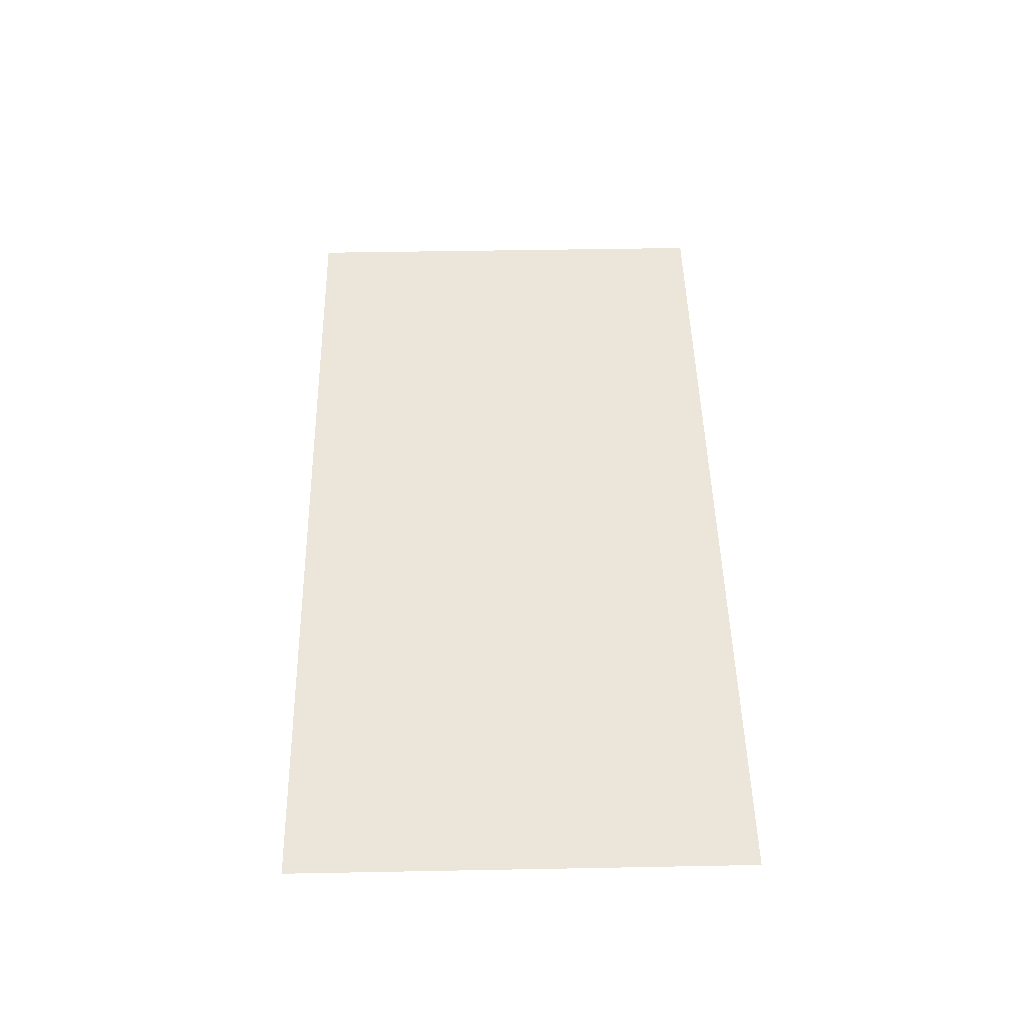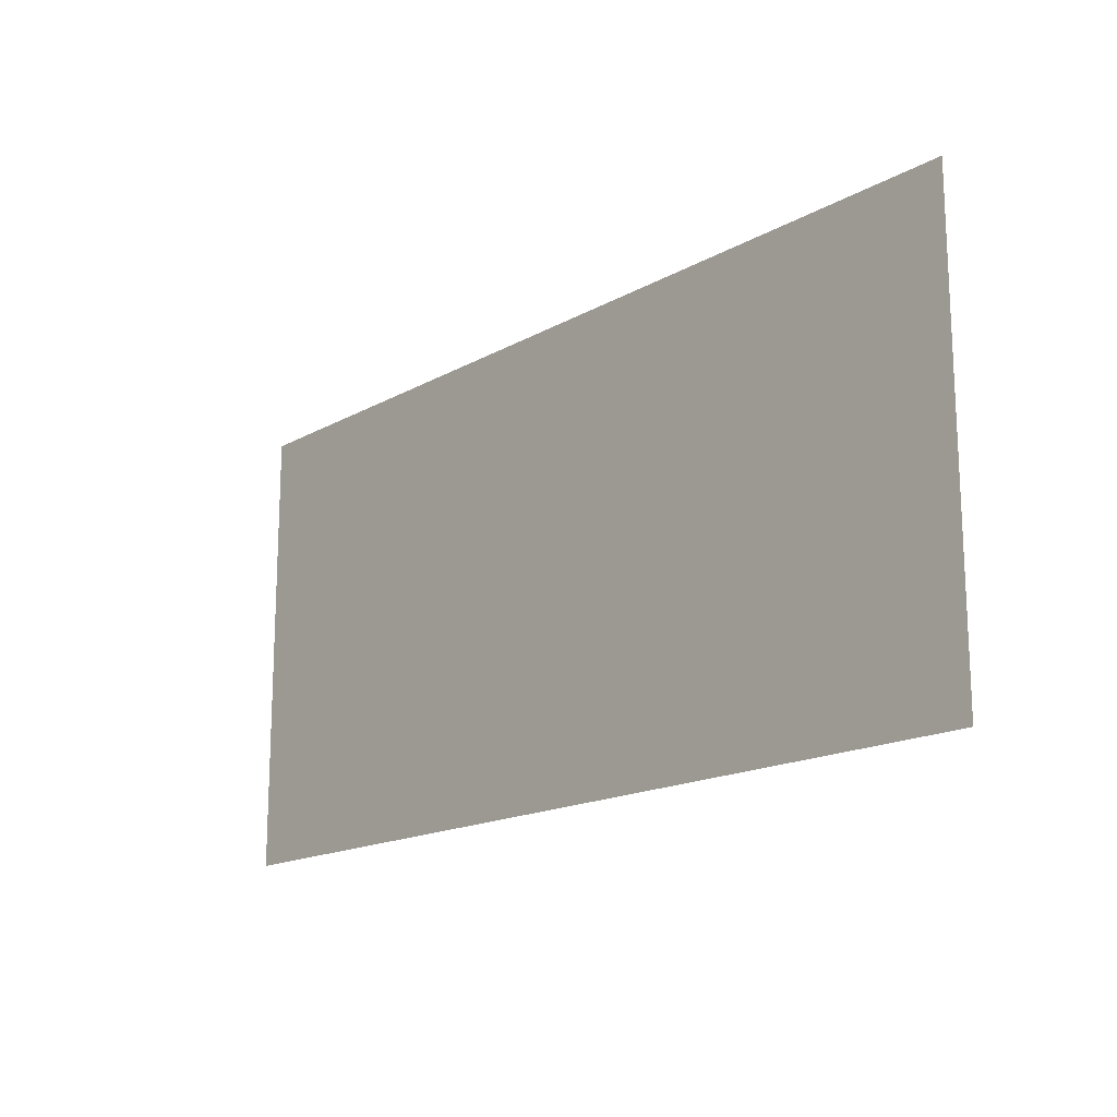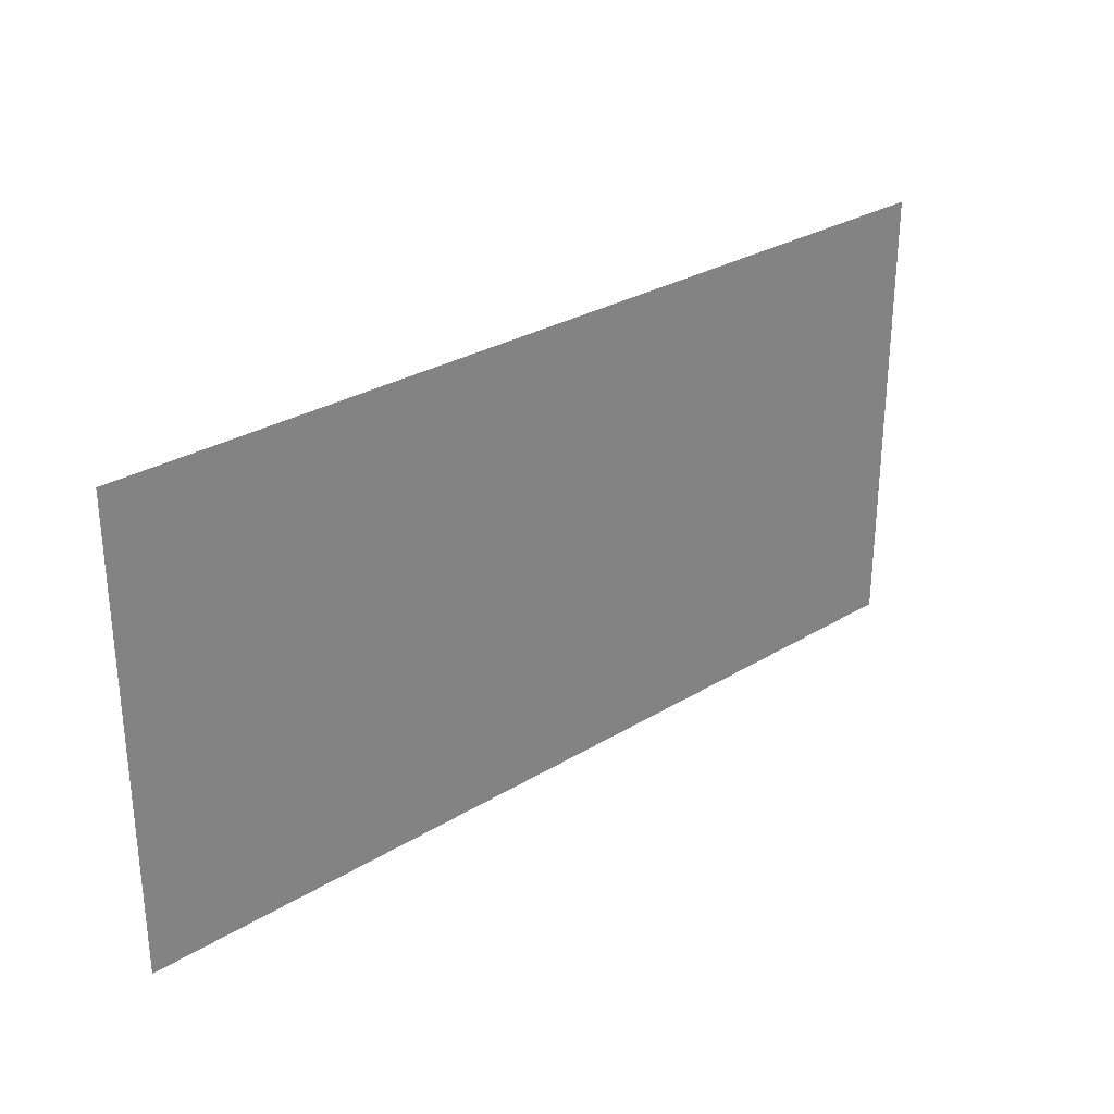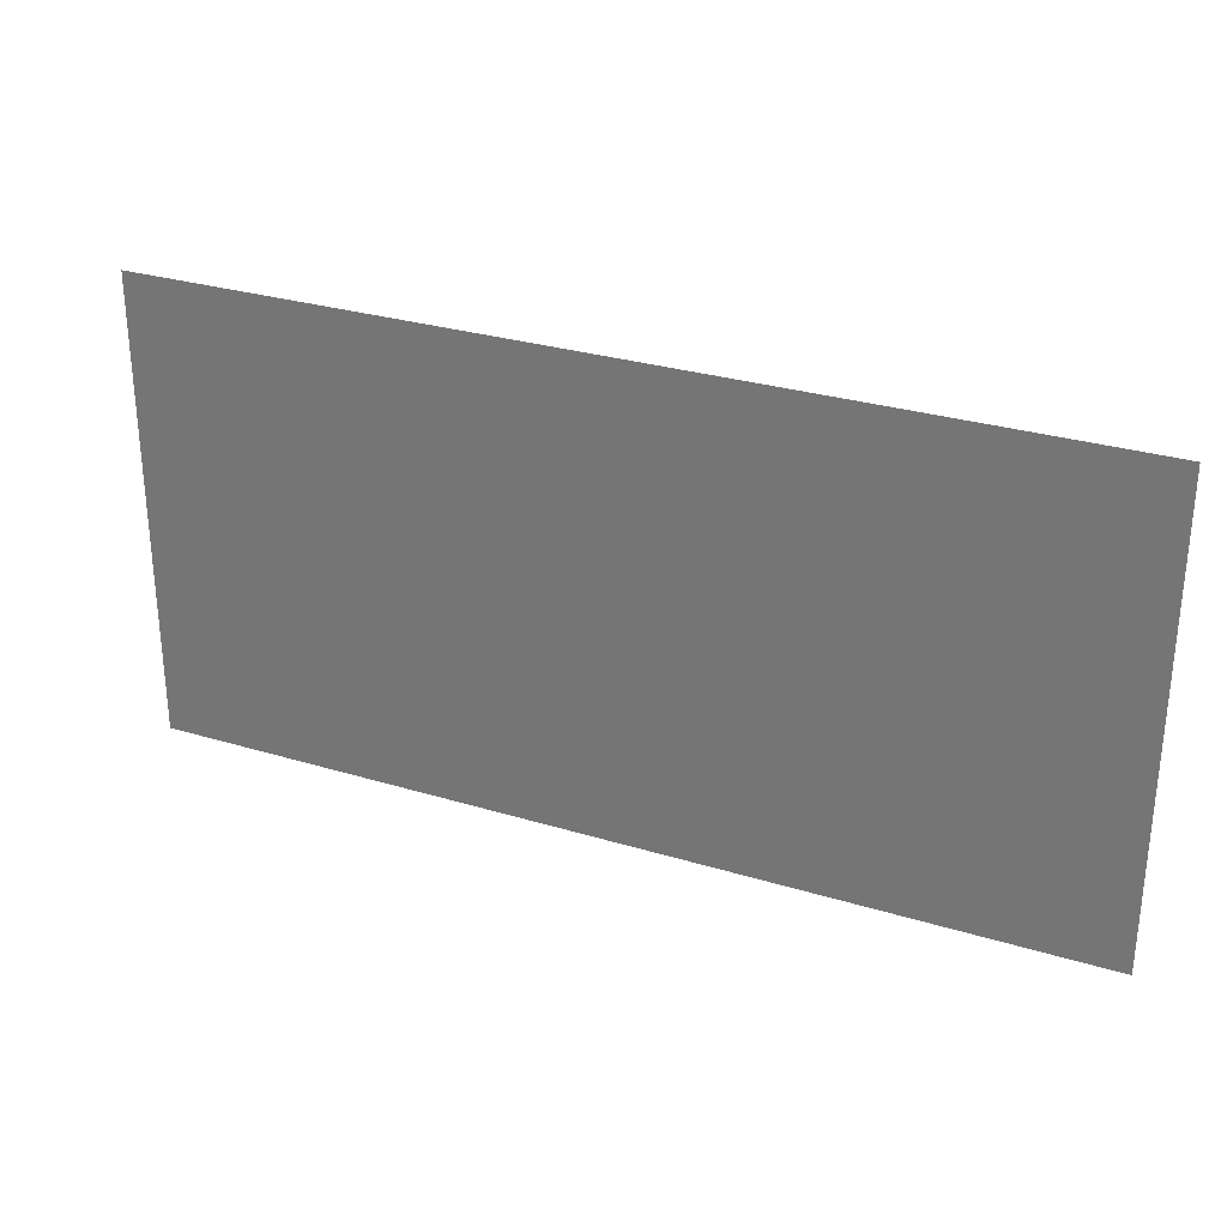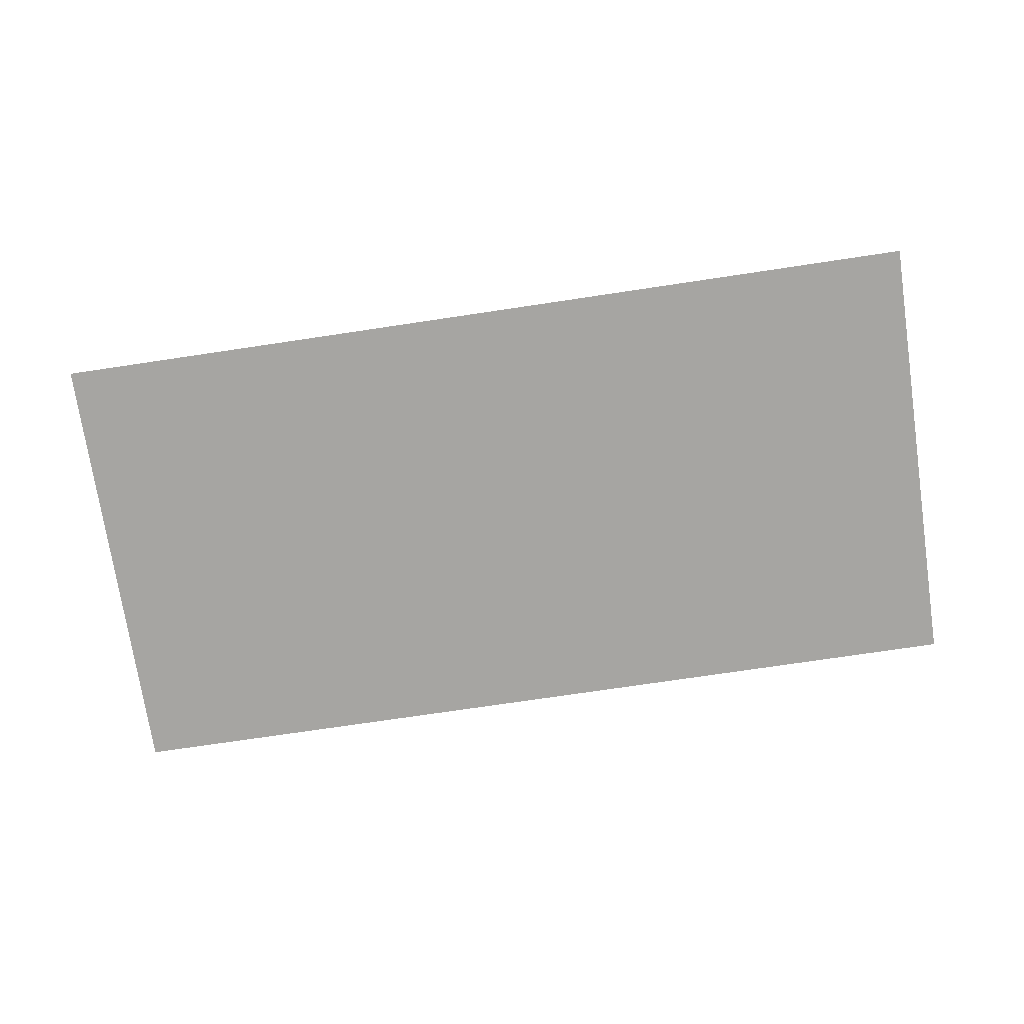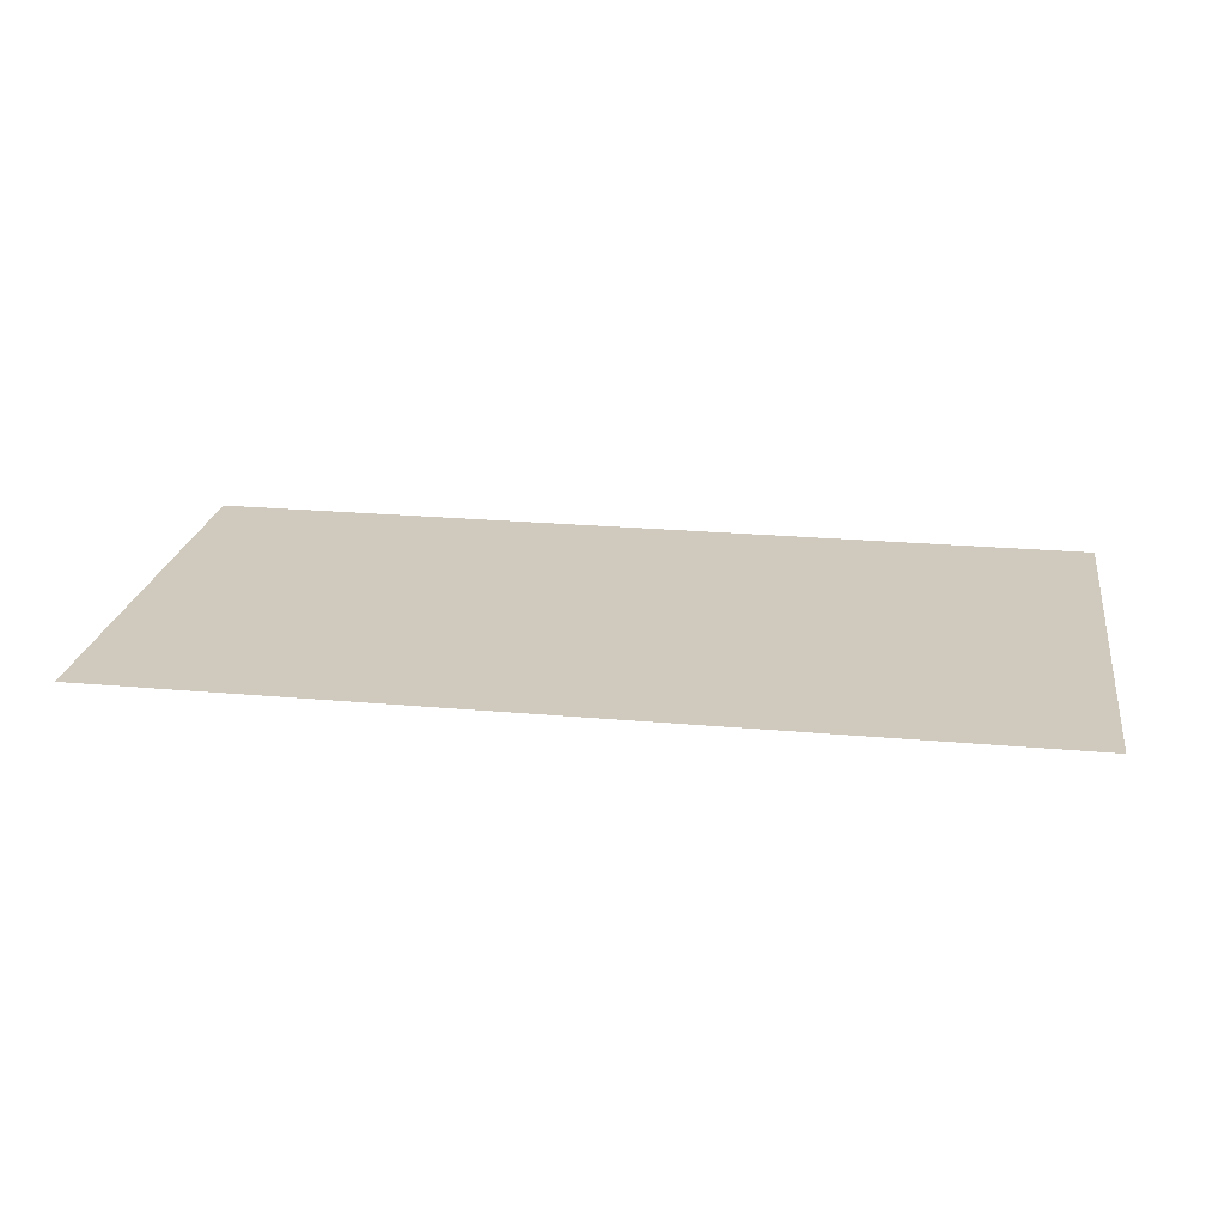
<metadata>
{"format":"obj","ext":"obj","renderer":"f3d","projection":"perspective","resolution":1024,"background":"white","views":[{"elev":48.1,"azim":88.8,"up":"+Z"},{"elev":-16.4,"azim":48.8,"up":"+Y"},{"elev":29.0,"azim":-42.2,"up":"+Y"},{"elev":29.3,"azim":24.2,"up":"+Y"},{"elev":-73.7,"azim":-171.5,"up":"+Z"},{"elev":22.8,"azim":8.8,"up":"+Z"}]}
</metadata>
<code>
v -6.4 -3.2 0
v 6.4 -3.2 0
v -6.4 3.2 0
v 6.4 3.2 0
g pPlane1
f 1 2 4 3

</code>
